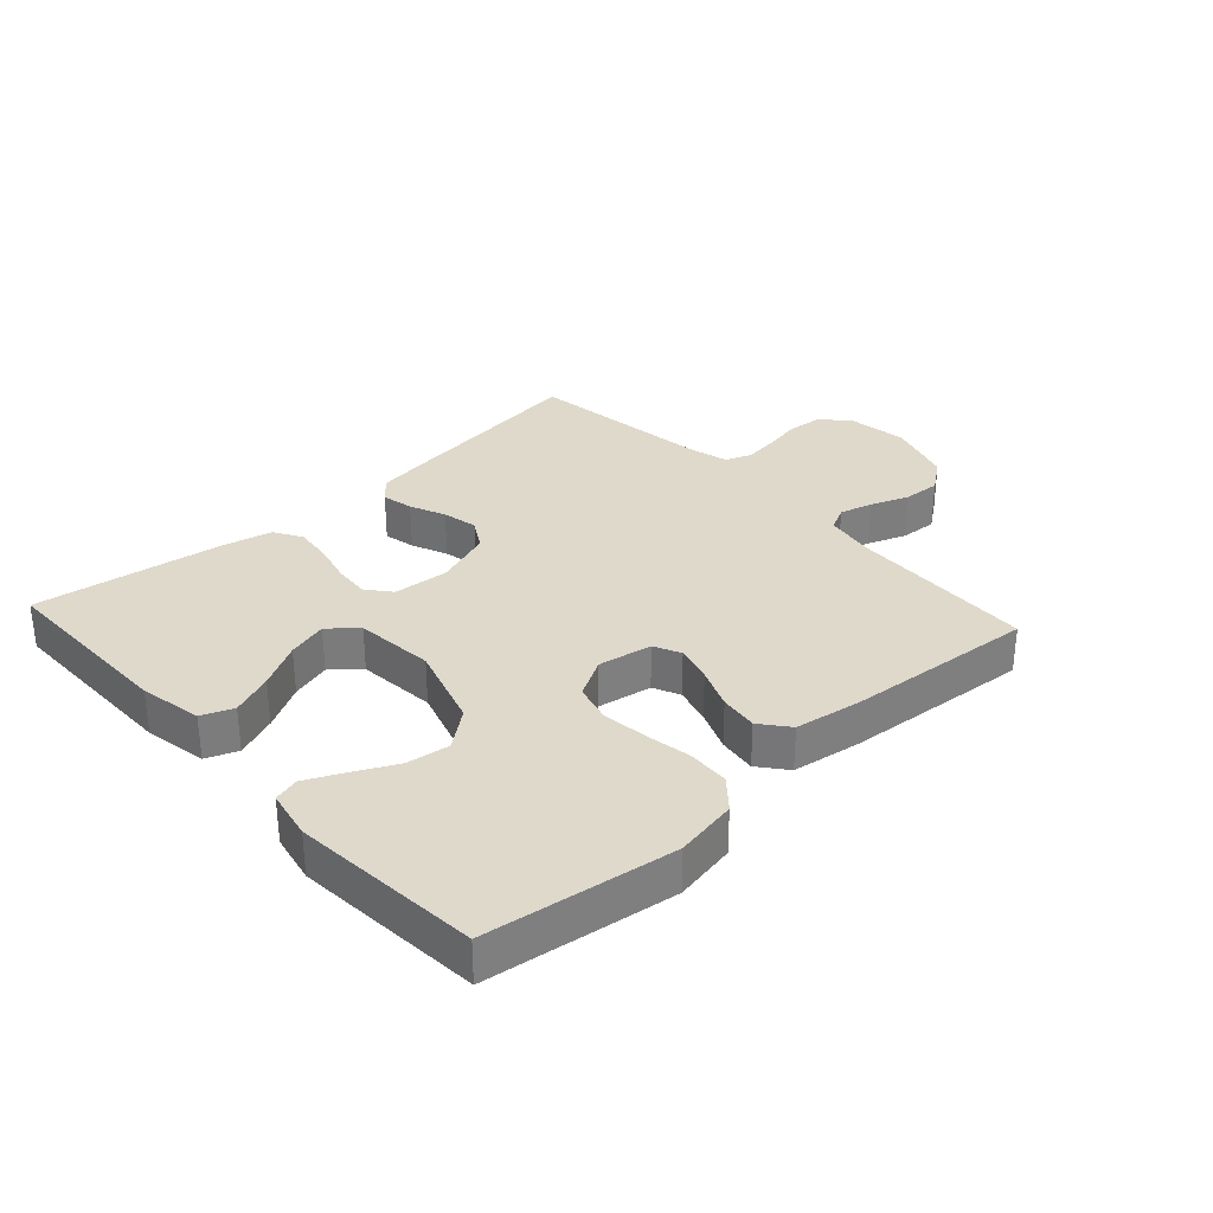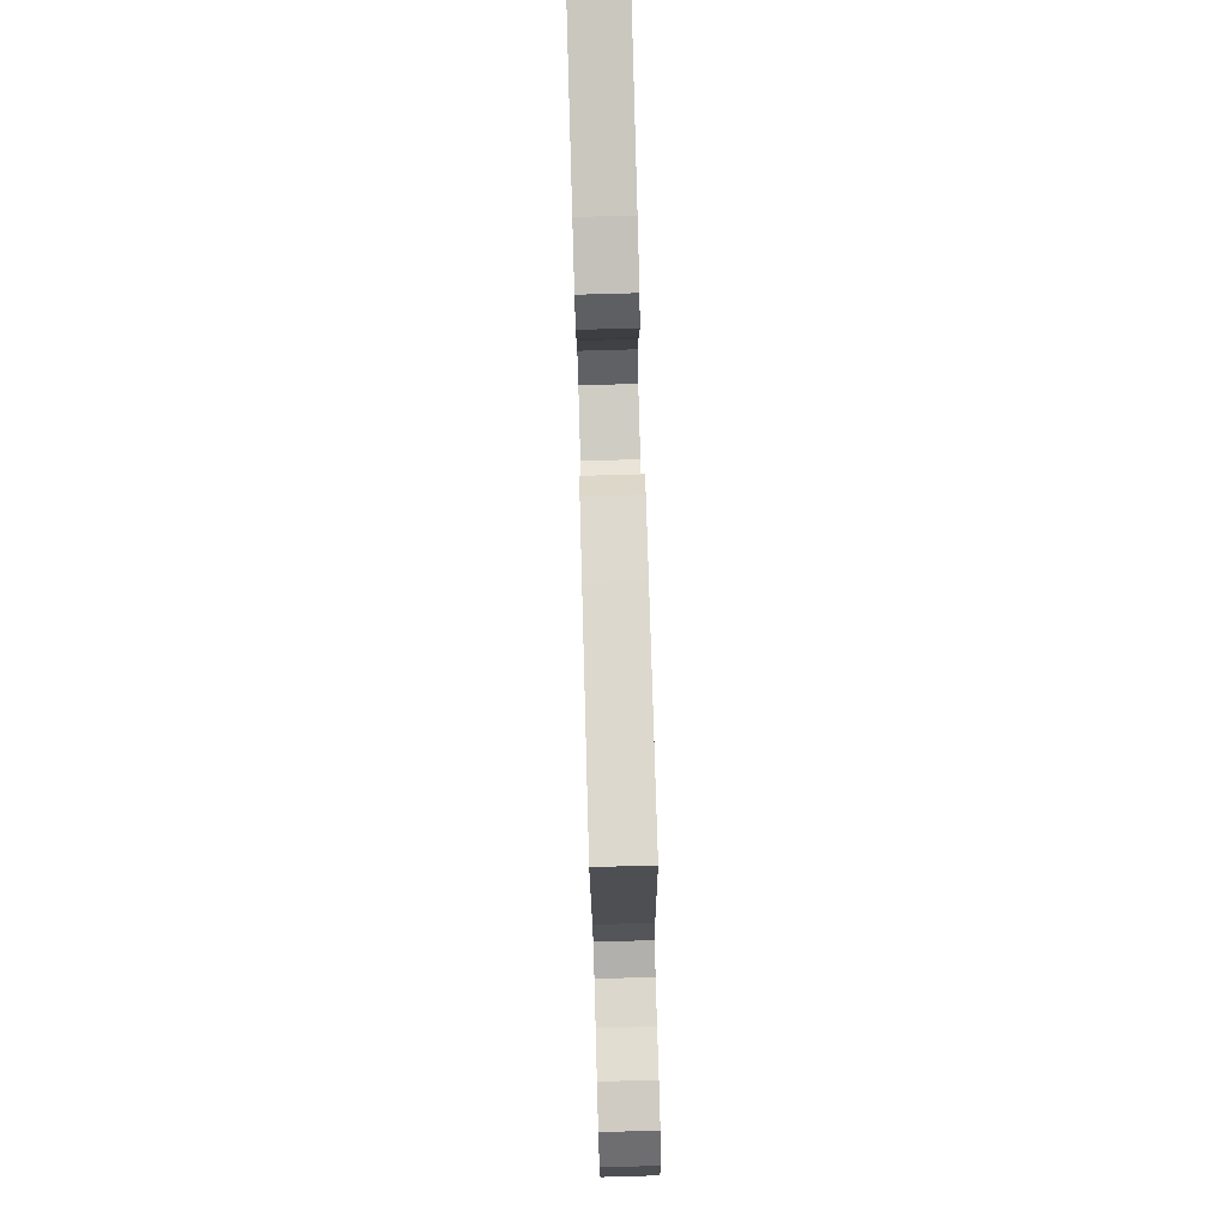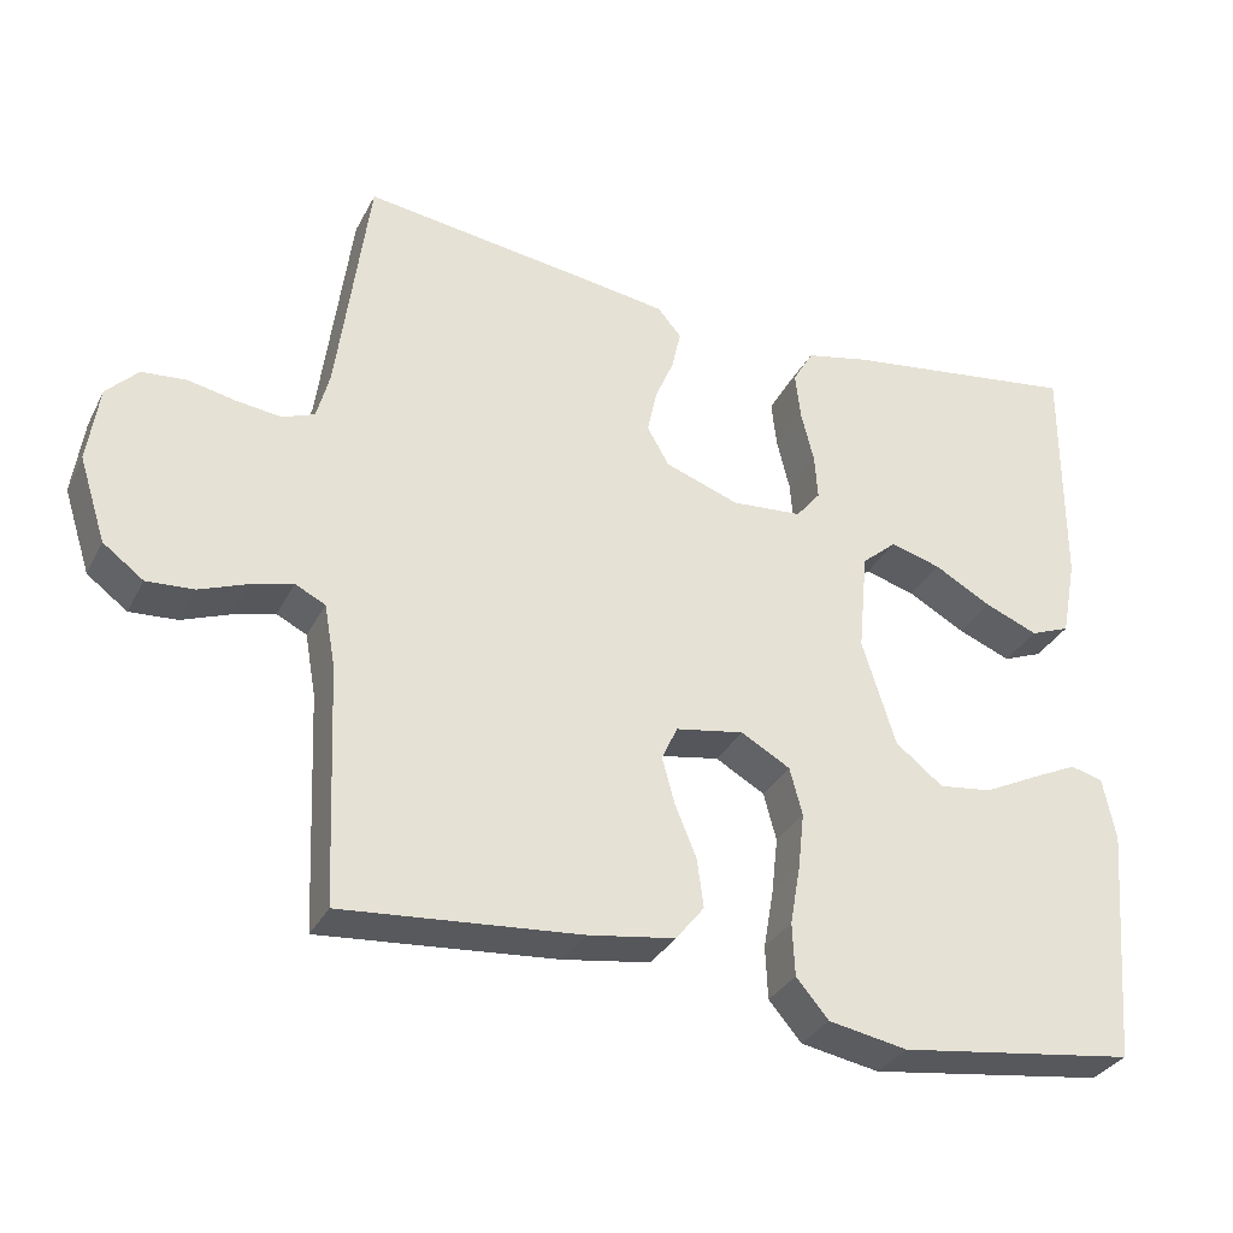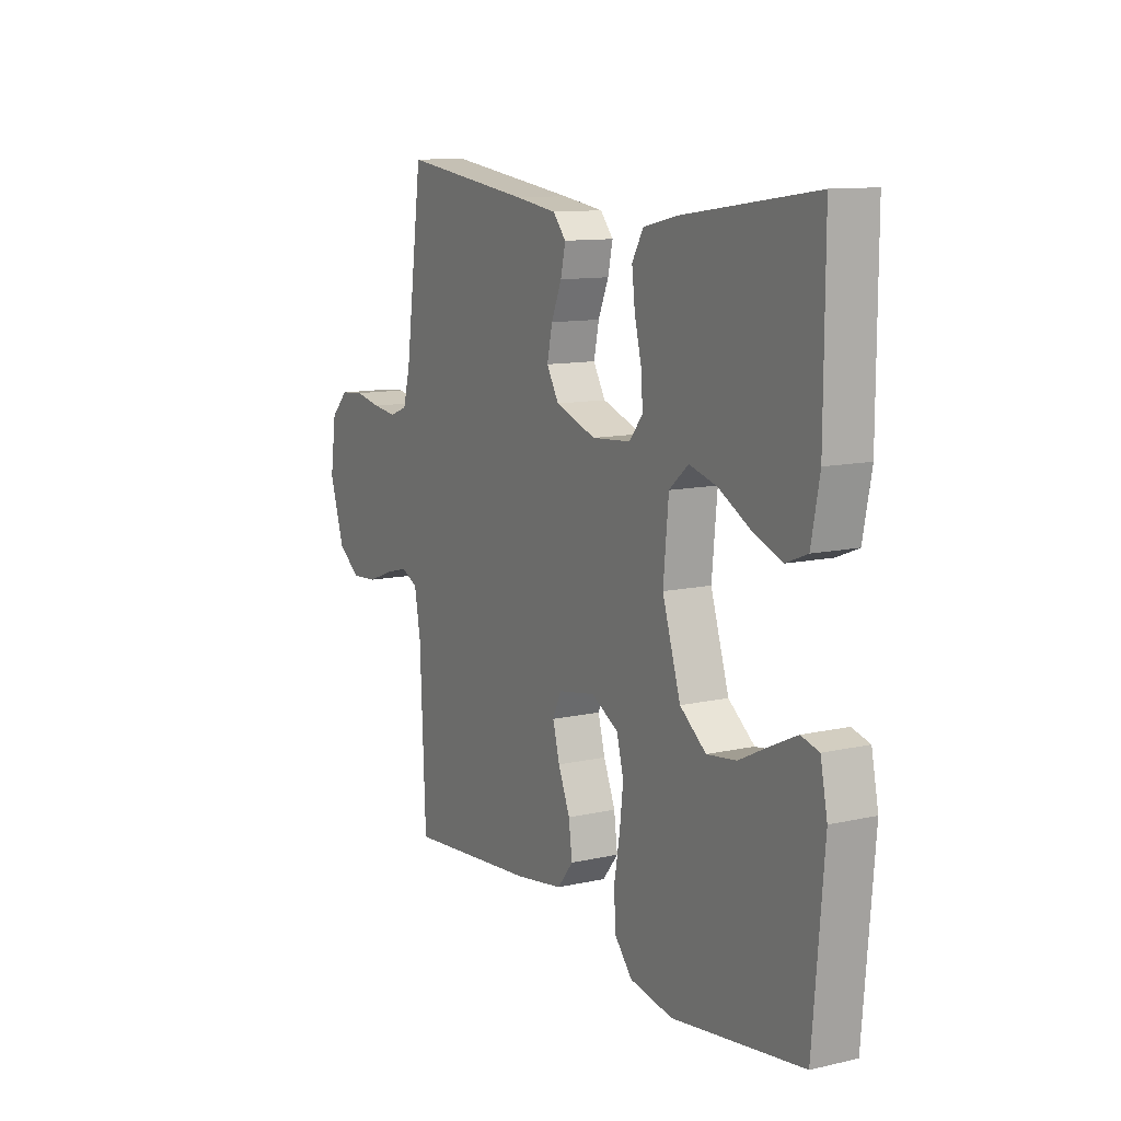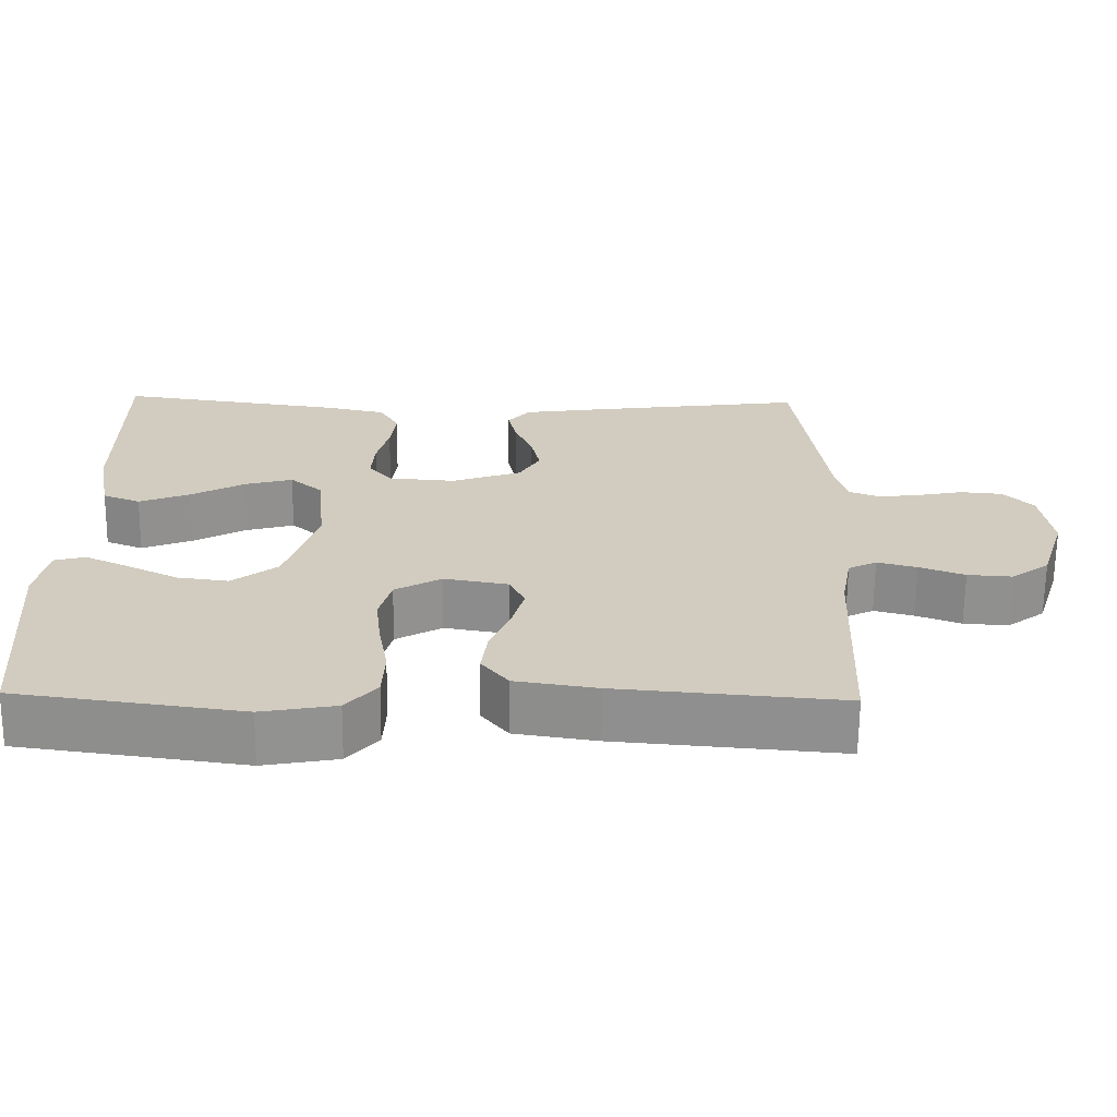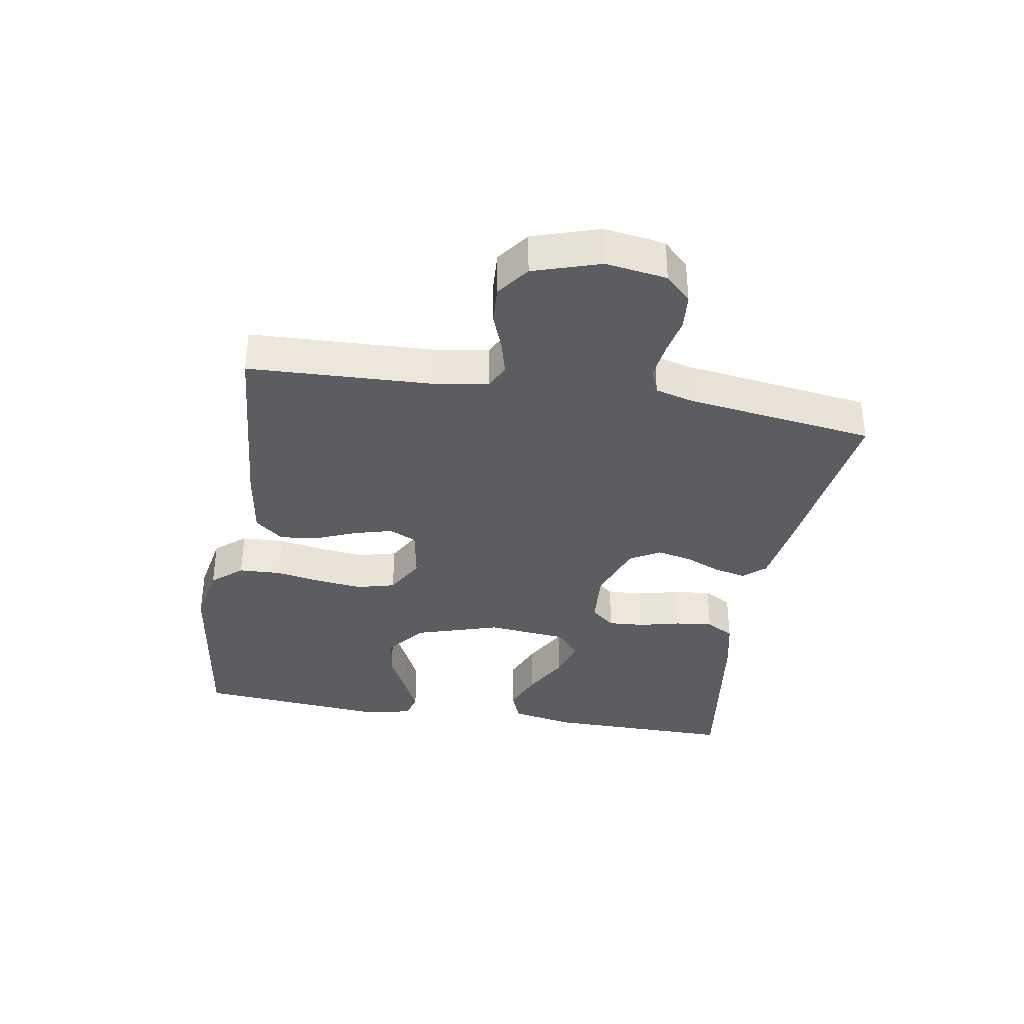
<metadata>
{"format":"obj","ext":"obj","renderer":"f3d","projection":"perspective","resolution":1024,"background":"white","views":[{"elev":31.7,"azim":137.6,"up":"+Y"},{"elev":80.0,"azim":-91.6,"up":"+Z"},{"elev":-32.3,"azim":-23.7,"up":"+Z"},{"elev":11.3,"azim":60.9,"up":"+Z"},{"elev":-66.1,"azim":179.4,"up":"+Z"},{"elev":-35.9,"azim":-99.7,"up":"+Y"}]}
</metadata>
<code>
v -0.5 0.07 -0.5
v -0.513 0.07 -0.2
v -0.527 0.07 -0.122
v -0.565 0.07 -0.103
v -0.618 0.07 -0.117
v -0.678 0.07 -0.14
v -0.738 0.07 -0.144
v -0.789 0.07 -0.106
v -0.823 0.07 0
v -0.809 0.07 0.097
v -0.769 0.07 0.138
v -0.713 0.07 0.143
v -0.653 0.07 0.131
v -0.597 0.07 0.124
v -0.556 0.07 0.14
v -0.54 0.07 0.2
v -0.5 0.07 0.5
v -0.2 0.07 0.46
v -0.104 0.07 0.446
v -0.074 0.07 0.411
v -0.085 0.07 0.361
v -0.109 0.07 0.304
v -0.121 0.07 0.248
v -0.093 0.07 0.2
v 0 0.07 0.167
v 0.089 0.07 0.174
v 0.12 0.07 0.212
v 0.116 0.07 0.269
v 0.1 0.07 0.334
v 0.093 0.07 0.394
v 0.119 0.07 0.439
v 0.2 0.07 0.457
v 0.5 0.07 0.5
v 0.499 0.07 0.2
v 0.48 0.07 0.1
v 0.43 0.07 0.08
v 0.363 0.07 0.107
v 0.291 0.07 0.147
v 0.227 0.07 0.165
v 0.183 0.07 0.127
v 0.171 0.07 0
v 0.213 0.07 -0.134
v 0.273 0.07 -0.181
v 0.341 0.07 -0.172
v 0.409 0.07 -0.138
v 0.468 0.07 -0.11
v 0.509 0.07 -0.121
v 0.525 0.07 -0.2
v 0.5 0.07 -0.5
v 0.2 0.07 -0.542
v 0.101 0.07 -0.524
v 0.06 0.07 -0.476
v 0.057 0.07 -0.409
v 0.07 0.07 -0.335
v 0.078 0.07 -0.263
v 0.062 0.07 -0.203
v 0 0.07 -0.168
v -0.086 0.07 -0.183
v -0.106 0.07 -0.226
v -0.09 0.07 -0.285
v -0.063 0.07 -0.351
v -0.055 0.07 -0.412
v -0.091 0.07 -0.457
v -0.2 0.07 -0.474
v -0.5 0 -0.5
v -0.513 0 -0.2
v -0.527 0 -0.122
v -0.565 0 -0.103
v -0.618 0 -0.117
v -0.678 0 -0.14
v -0.738 0 -0.144
v -0.789 0 -0.106
v -0.823 0 0
v -0.809 0 0.097
v -0.769 0 0.138
v -0.713 0 0.143
v -0.653 0 0.131
v -0.597 0 0.124
v -0.556 0 0.14
v -0.54 0 0.2
v -0.5 0 0.5
v -0.2 0 0.46
v -0.104 0 0.446
v -0.074 0 0.411
v -0.085 0 0.361
v -0.109 0 0.304
v -0.121 0 0.248
v -0.093 0 0.2
v 0 0 0.167
v 0.089 0 0.174
v 0.12 0 0.212
v 0.116 0 0.269
v 0.1 0 0.334
v 0.093 0 0.394
v 0.119 0 0.439
v 0.2 0 0.457
v 0.5 0 0.5
v 0.499 0 0.2
v 0.48 0 0.1
v 0.43 0 0.08
v 0.363 0 0.107
v 0.291 0 0.147
v 0.227 0 0.165
v 0.183 0 0.127
v 0.171 0 0
v 0.213 0 -0.134
v 0.273 0 -0.181
v 0.341 0 -0.172
v 0.409 0 -0.138
v 0.468 0 -0.11
v 0.509 0 -0.121
v 0.525 0 -0.2
v 0.5 0 -0.5
v 0.2 0 -0.542
v 0.101 0 -0.524
v 0.06 0 -0.476
v 0.057 0 -0.409
v 0.07 0 -0.335
v 0.078 0 -0.263
v 0.062 0 -0.203
v 0 0 -0.168
v -0.086 0 -0.183
v -0.106 0 -0.226
v -0.09 0 -0.285
v -0.063 0 -0.351
v -0.055 0 -0.412
v -0.091 0 -0.457
v -0.2 0 -0.474
f 63 64 1 2
f 60 61 62 63
f 59 60 63 2
f 58 59 2 3
f 57 58 3 4
f 51 52 53 54
f 51 54 55
f 50 51 55
f 49 50 55 56
f 44 45 46 47
f 44 47 48 49
f 35 36 37 38
f 35 38 39
f 34 35 39
f 33 34 39
f 32 33 39 40
f 28 29 30 31
f 27 28 31 32
f 19 20 21 22
f 19 22 23
f 16 17 18 19
f 15 16 19 23
f 14 15 23 24
f 10 11 12 13
f 10 13 14
f 9 10 14
f 5 6 7 8
f 4 5 8 9
f 57 4 9 14
f 43 44 49
f 42 43 49 56
f 41 42 56 57
f 27 32 40 41
f 26 27 41 57
f 57 14 24 25
f 25 26 57
f 66 65 128 127
f 127 126 125 124
f 66 127 124 123
f 67 66 123 122
f 68 67 122 121
f 118 117 116 115
f 119 118 115
f 119 115 114
f 120 119 114 113
f 111 110 109 108
f 113 112 111 108
f 102 101 100 99
f 103 102 99
f 103 99 98
f 103 98 97
f 104 103 97 96
f 95 94 93 92
f 96 95 92 91
f 86 85 84 83
f 87 86 83
f 83 82 81 80
f 87 83 80 79
f 88 87 79 78
f 77 76 75 74
f 78 77 74
f 78 74 73
f 72 71 70 69
f 73 72 69 68
f 78 73 68 121
f 113 108 107
f 120 113 107 106
f 121 120 106 105
f 105 104 96 91
f 121 105 91 90
f 89 88 78 121
f 121 90 89
f 1 65 66 2
f 2 66 67 3
f 3 67 68 4
f 4 68 69 5
f 5 69 70 6
f 6 70 71 7
f 7 71 72 8
f 8 72 73 9
f 9 73 74 10
f 10 74 75 11
f 11 75 76 12
f 12 76 77 13
f 13 77 78 14
f 14 78 79 15
f 15 79 80 16
f 16 80 81 17
f 17 81 82 18
f 18 82 83 19
f 19 83 84 20
f 20 84 85 21
f 21 85 86 22
f 22 86 87 23
f 23 87 88 24
f 24 88 89 25
f 25 89 90 26
f 26 90 91 27
f 27 91 92 28
f 28 92 93 29
f 29 93 94 30
f 30 94 95 31
f 31 95 96 32
f 32 96 97 33
f 33 97 98 34
f 34 98 99 35
f 35 99 100 36
f 36 100 101 37
f 37 101 102 38
f 38 102 103 39
f 39 103 104 40
f 40 104 105 41
f 41 105 106 42
f 42 106 107 43
f 43 107 108 44
f 44 108 109 45
f 45 109 110 46
f 46 110 111 47
f 47 111 112 48
f 48 112 113 49
f 49 113 114 50
f 50 114 115 51
f 51 115 116 52
f 52 116 117 53
f 53 117 118 54
f 54 118 119 55
f 55 119 120 56
f 56 120 121 57
f 57 121 122 58
f 58 122 123 59
f 59 123 124 60
f 60 124 125 61
f 61 125 126 62
f 62 126 127 63
f 63 127 128 64
f 64 128 65 1

</code>
